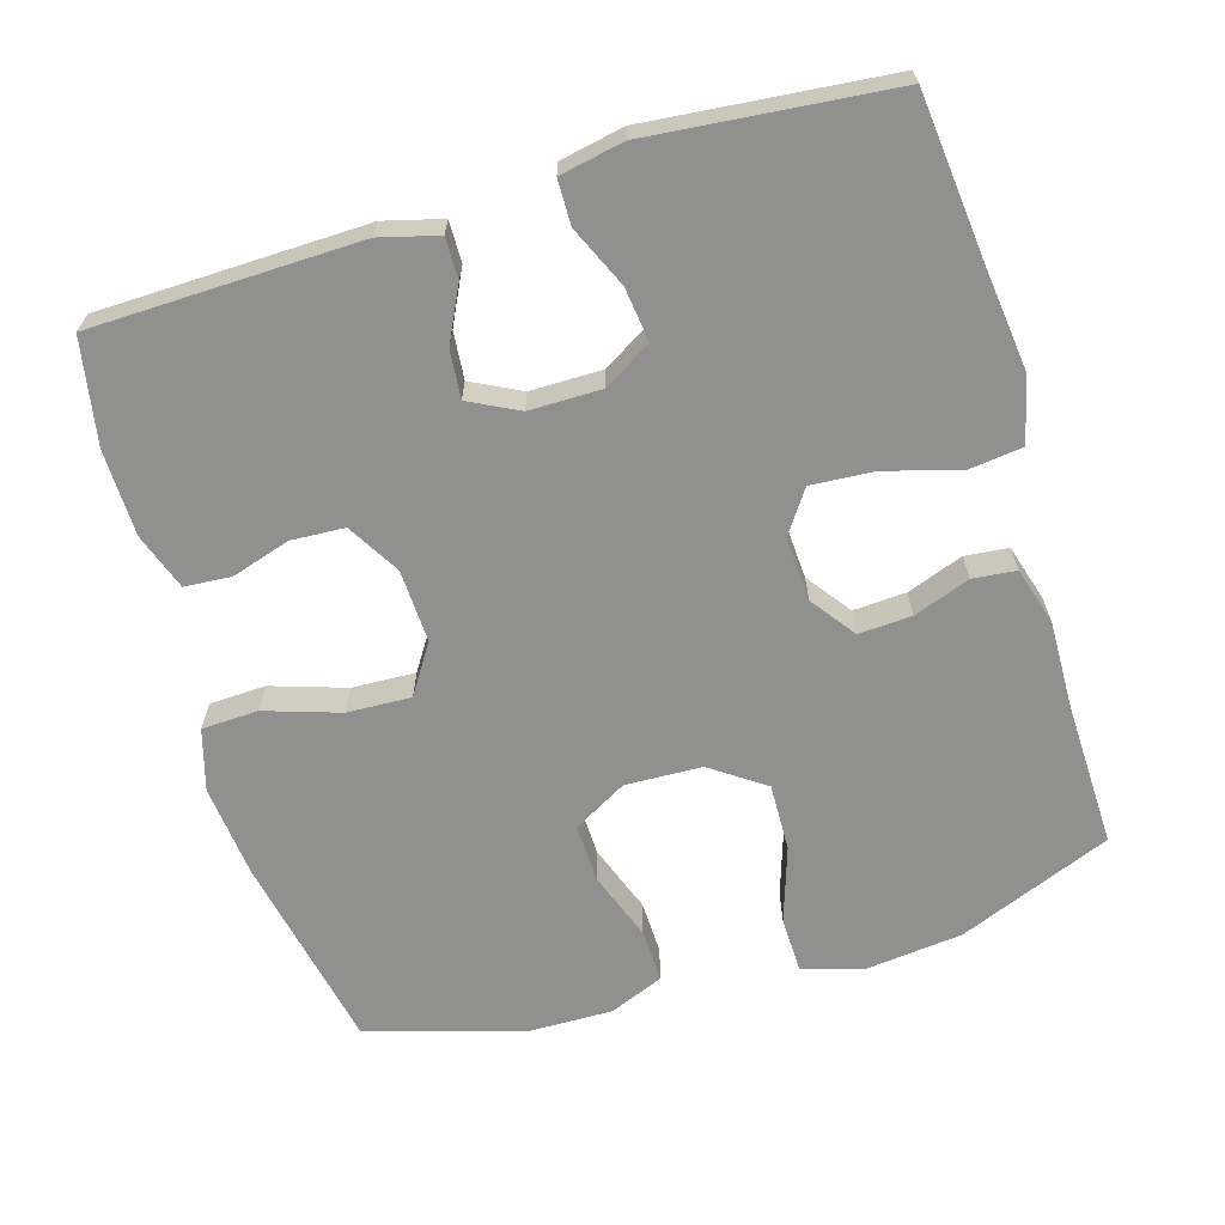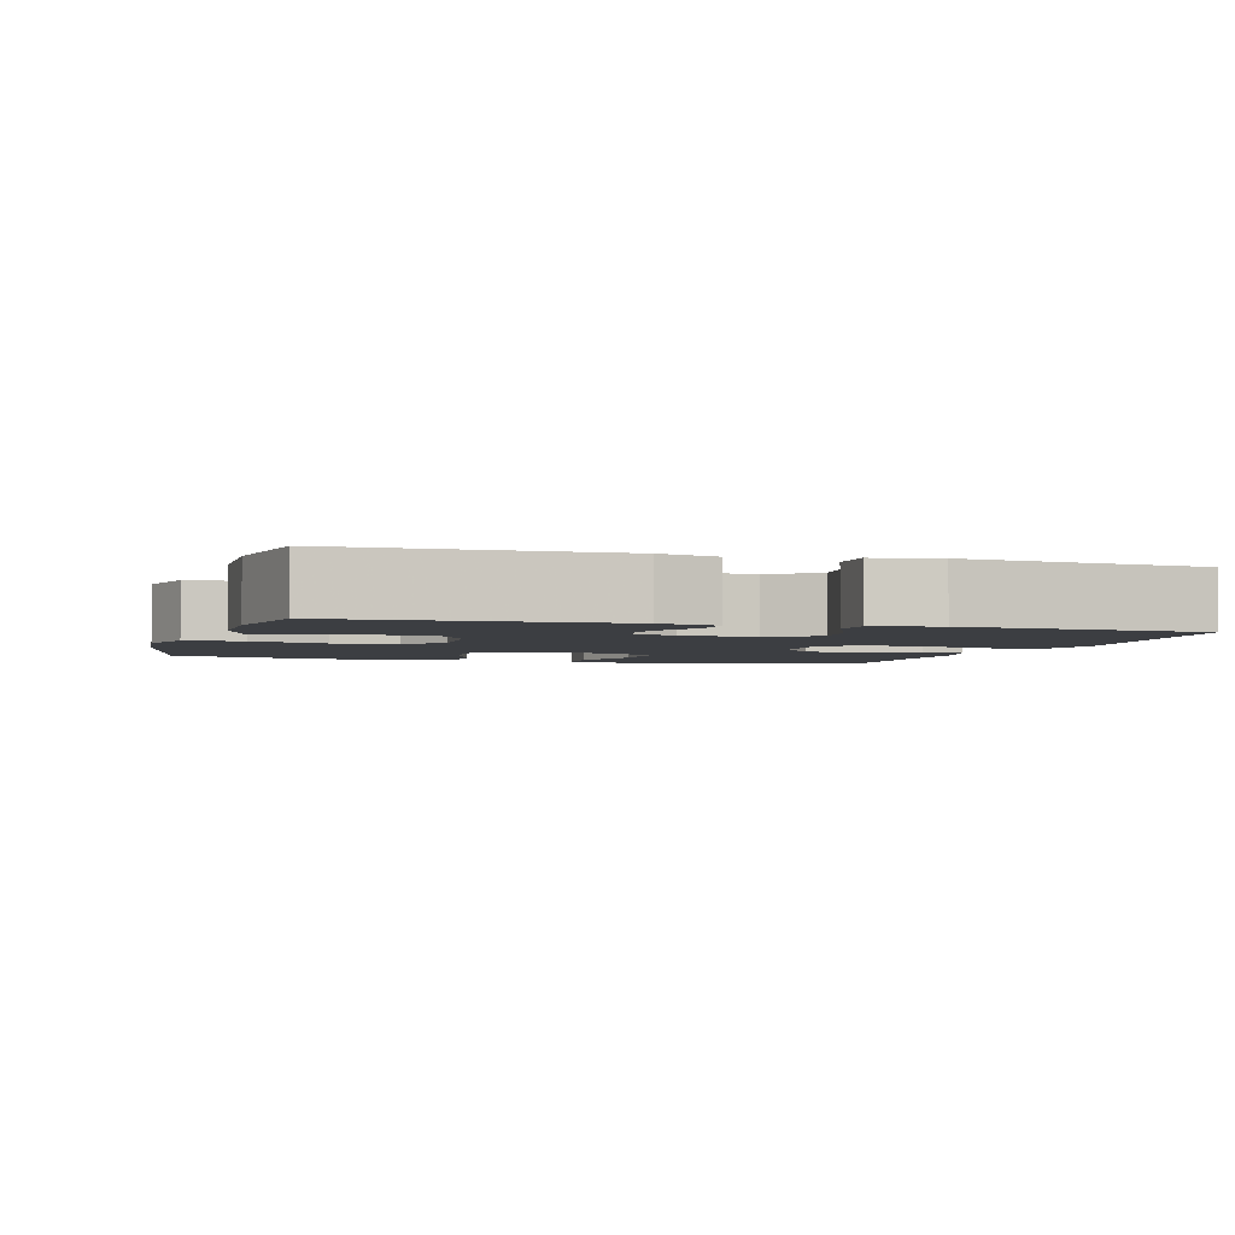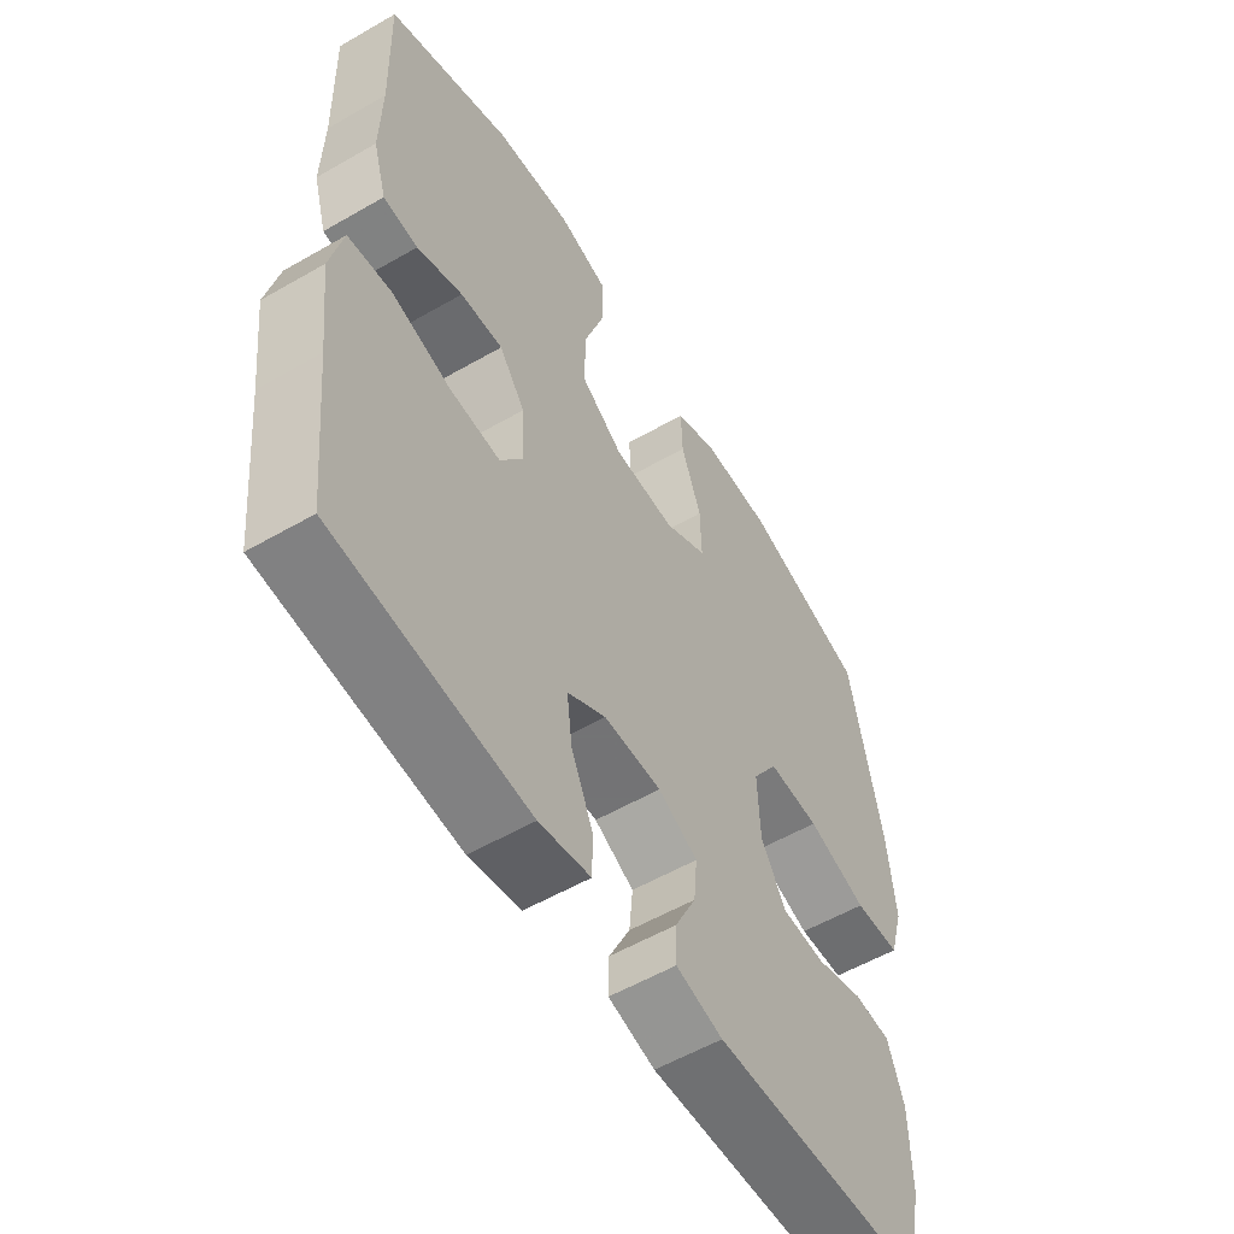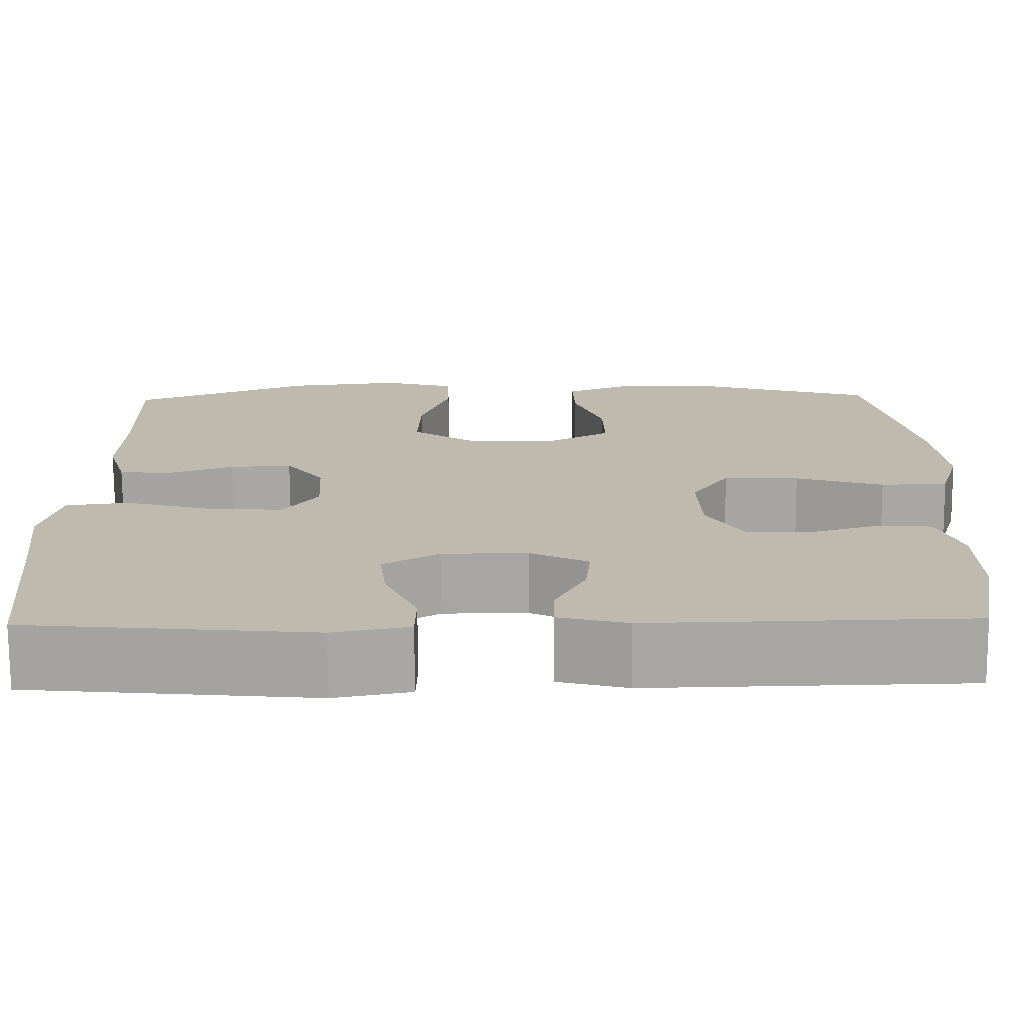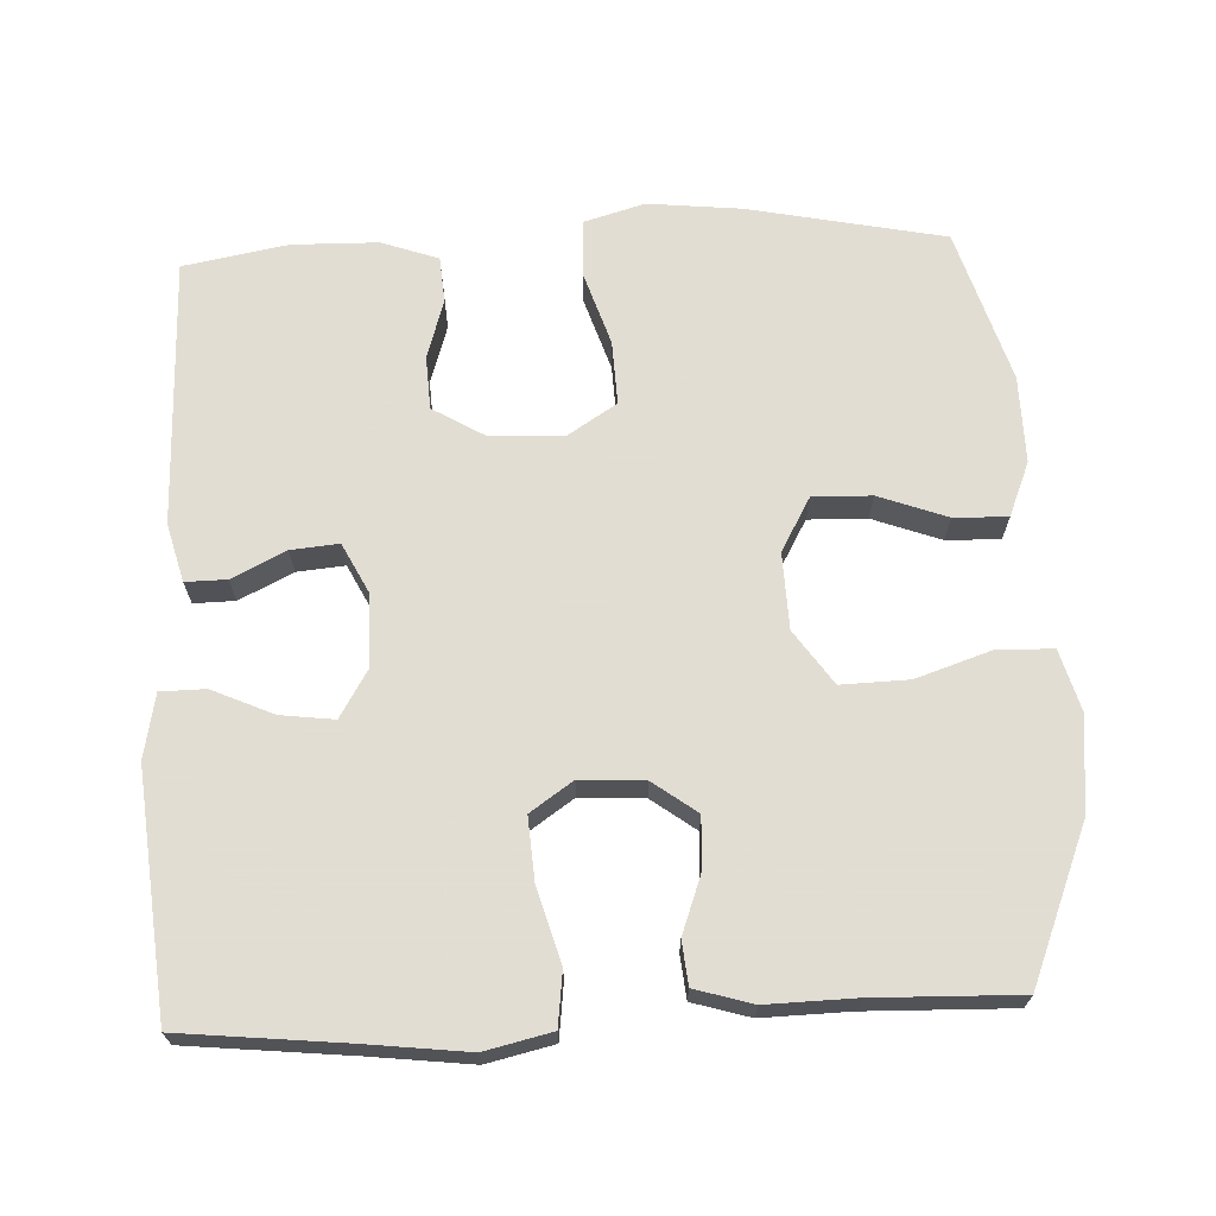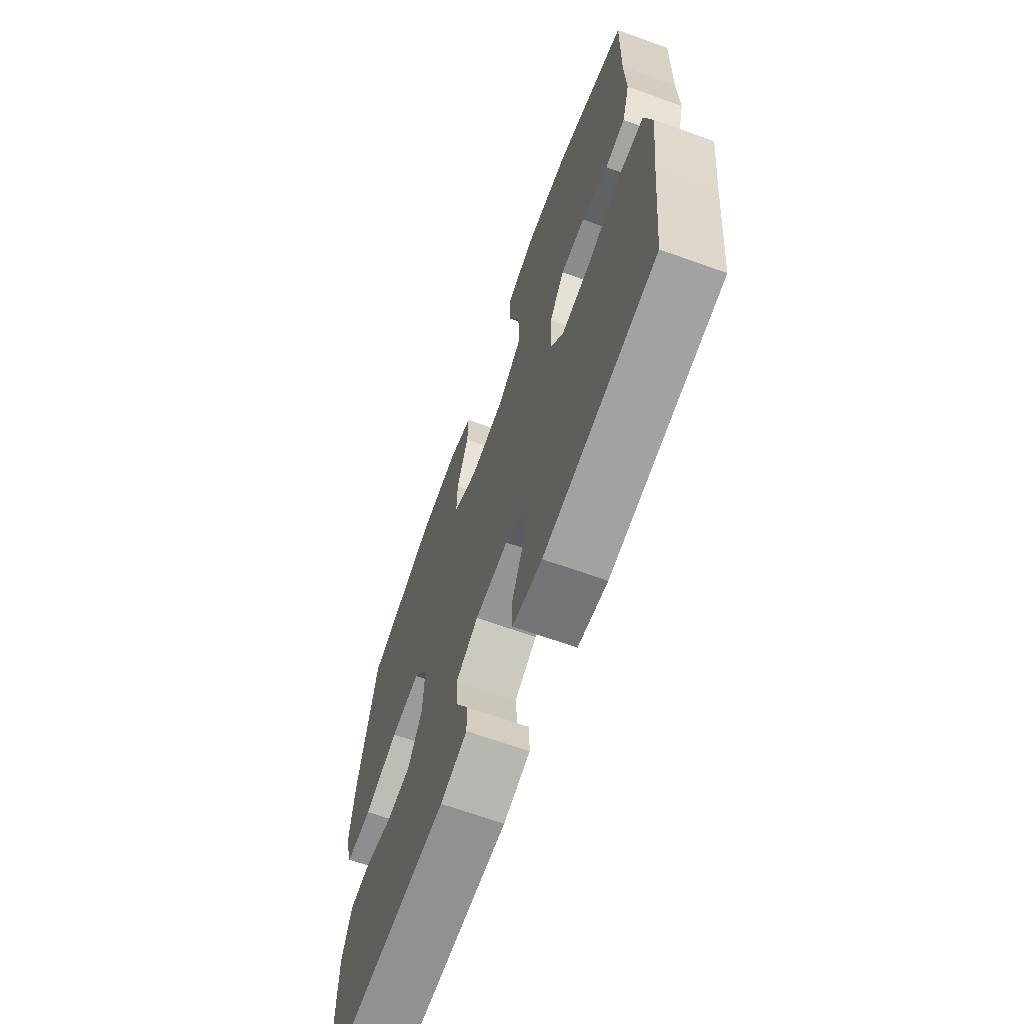
<metadata>
{"format":"obj","ext":"obj","renderer":"f3d","projection":"perspective","resolution":1024,"background":"white","views":[{"elev":-65.6,"azim":-163.3,"up":"+Y"},{"elev":-3.0,"azim":163.5,"up":"+Y"},{"elev":-56.0,"azim":-58.8,"up":"+Z"},{"elev":-74.2,"azim":0.4,"up":"+Z"},{"elev":68.1,"azim":-92.5,"up":"+Y"},{"elev":-67.2,"azim":-109.7,"up":"+Z"}]}
</metadata>
<code>
v -0.5 0.07 -0.5
v -0.523 0.07 -0.275
v -0.539 0.07 -0.139
v -0.518 0.07 -0.048
v -0.444 0.07 -0.039
v -0.344 0.07 -0.068
v -0.258 0.07 -0.074
v -0.218 0.07 -0.016
v -0.223 0.07 0.071
v -0.267 0.07 0.131
v -0.339 0.07 0.127
v -0.416 0.07 0.099
v -0.475 0.07 0.105
v -0.498 0.07 0.183
v -0.495 0.07 0.302
v -0.5 0.07 0.5
v -0.291 0.07 0.584
v -0.161 0.07 0.598
v -0.077 0.07 0.574
v -0.075 0.07 0.498
v -0.109 0.07 0.396
v -0.112 0.07 0.304
v -0.039 0.07 0.253
v 0.065 0.07 0.249
v 0.138 0.07 0.29
v 0.136 0.07 0.37
v 0.102 0.07 0.463
v 0.1 0.07 0.536
v 0.174 0.07 0.566
v 0.292 0.07 0.564
v 0.5 0.07 0.5
v 0.554 0.07 0.233
v 0.567 0.07 0.106
v 0.543 0.07 0.023
v 0.466 0.07 0.02
v 0.365 0.07 0.053
v 0.278 0.07 0.057
v 0.235 0.07 -0.01
v 0.239 0.07 -0.109
v 0.281 0.07 -0.18
v 0.354 0.07 -0.184
v 0.434 0.07 -0.159
v 0.497 0.07 -0.164
v 0.524 0.07 -0.241
v 0.526 0.07 -0.358
v 0.5 0.07 -0.5
v 0.136 0.07 -0.508
v 0.057 0.07 -0.487
v 0.058 0.07 -0.431
v 0.094 0.07 -0.358
v 0.1 0.07 -0.293
v 0.033 0.07 -0.259
v -0.065 0.07 -0.259
v -0.13 0.07 -0.298
v -0.121 0.07 -0.371
v -0.084 0.07 -0.454
v -0.085 0.07 -0.515
v -0.172 0.07 -0.532
v -0.5 0 -0.5
v -0.523 0 -0.275
v -0.539 0 -0.139
v -0.518 0 -0.048
v -0.444 0 -0.039
v -0.344 0 -0.068
v -0.258 0 -0.074
v -0.218 0 -0.016
v -0.223 0 0.071
v -0.267 0 0.131
v -0.339 0 0.127
v -0.416 0 0.099
v -0.475 0 0.105
v -0.498 0 0.183
v -0.495 0 0.302
v -0.5 0 0.5
v -0.291 0 0.584
v -0.161 0 0.598
v -0.077 0 0.574
v -0.075 0 0.498
v -0.109 0 0.396
v -0.112 0 0.304
v -0.039 0 0.253
v 0.065 0 0.249
v 0.138 0 0.29
v 0.136 0 0.37
v 0.102 0 0.463
v 0.1 0 0.536
v 0.174 0 0.566
v 0.292 0 0.564
v 0.5 0 0.5
v 0.554 0 0.233
v 0.567 0 0.106
v 0.543 0 0.023
v 0.466 0 0.02
v 0.365 0 0.053
v 0.278 0 0.057
v 0.235 0 -0.01
v 0.239 0 -0.109
v 0.281 0 -0.18
v 0.354 0 -0.184
v 0.434 0 -0.159
v 0.497 0 -0.164
v 0.524 0 -0.241
v 0.526 0 -0.358
v 0.5 0 -0.5
v 0.136 0 -0.508
v 0.057 0 -0.487
v 0.058 0 -0.431
v 0.094 0 -0.358
v 0.1 0 -0.293
v 0.033 0 -0.259
v -0.065 0 -0.259
v -0.13 0 -0.298
v -0.121 0 -0.371
v -0.084 0 -0.454
v -0.085 0 -0.515
v -0.172 0 -0.532
f 58 1 2
f 57 58 2
f 56 57 2
f 55 56 2
f 4 5 6
f 3 4 6
f 2 3 6
f 55 2 6
f 54 55 6
f 53 54 6 7
f 52 53 7 8
f 51 52 8 9
f 48 49 50
f 47 48 50
f 46 47 50
f 45 46 50
f 44 45 50
f 43 44 50
f 42 43 50
f 41 42 50
f 40 41 50 51
f 51 9 10
f 40 51 10
f 39 40 10
f 34 35 36
f 33 34 36
f 32 33 36
f 31 32 36
f 30 31 36
f 29 30 36
f 28 29 36
f 27 28 36
f 26 27 36
f 25 26 36 37
f 24 25 37 38
f 19 20 21
f 18 19 21
f 17 18 21
f 16 17 21
f 15 16 21
f 15 21 22
f 14 15 22
f 13 14 22
f 12 13 22
f 11 12 22
f 10 11 22 23
f 24 38 39
f 23 24 39
f 10 23 39
f 60 59 116
f 60 116 115
f 60 115 114
f 60 114 113
f 64 63 62
f 64 62 61
f 64 61 60
f 64 60 113
f 64 113 112
f 65 64 112 111
f 66 65 111 110
f 67 66 110 109
f 108 107 106
f 108 106 105
f 108 105 104
f 108 104 103
f 108 103 102
f 108 102 101
f 108 101 100
f 108 100 99
f 109 108 99 98
f 68 67 109
f 68 109 98
f 68 98 97
f 94 93 92
f 94 92 91
f 94 91 90
f 94 90 89
f 94 89 88
f 94 88 87
f 94 87 86
f 94 86 85
f 94 85 84
f 95 94 84 83
f 96 95 83 82
f 79 78 77
f 79 77 76
f 79 76 75
f 79 75 74
f 79 74 73
f 80 79 73
f 80 73 72
f 80 72 71
f 80 71 70
f 80 70 69
f 81 80 69 68
f 97 96 82
f 97 82 81
f 97 81 68
f 1 59 60 2
f 2 60 61 3
f 3 61 62 4
f 4 62 63 5
f 5 63 64 6
f 6 64 65 7
f 7 65 66 8
f 8 66 67 9
f 9 67 68 10
f 10 68 69 11
f 11 69 70 12
f 12 70 71 13
f 13 71 72 14
f 14 72 73 15
f 15 73 74 16
f 16 74 75 17
f 17 75 76 18
f 18 76 77 19
f 19 77 78 20
f 20 78 79 21
f 21 79 80 22
f 22 80 81 23
f 23 81 82 24
f 24 82 83 25
f 25 83 84 26
f 26 84 85 27
f 27 85 86 28
f 28 86 87 29
f 29 87 88 30
f 30 88 89 31
f 31 89 90 32
f 32 90 91 33
f 33 91 92 34
f 34 92 93 35
f 35 93 94 36
f 36 94 95 37
f 37 95 96 38
f 38 96 97 39
f 39 97 98 40
f 40 98 99 41
f 41 99 100 42
f 42 100 101 43
f 43 101 102 44
f 44 102 103 45
f 45 103 104 46
f 46 104 105 47
f 47 105 106 48
f 48 106 107 49
f 49 107 108 50
f 50 108 109 51
f 51 109 110 52
f 52 110 111 53
f 53 111 112 54
f 54 112 113 55
f 55 113 114 56
f 56 114 115 57
f 57 115 116 58
f 58 116 59 1

</code>
